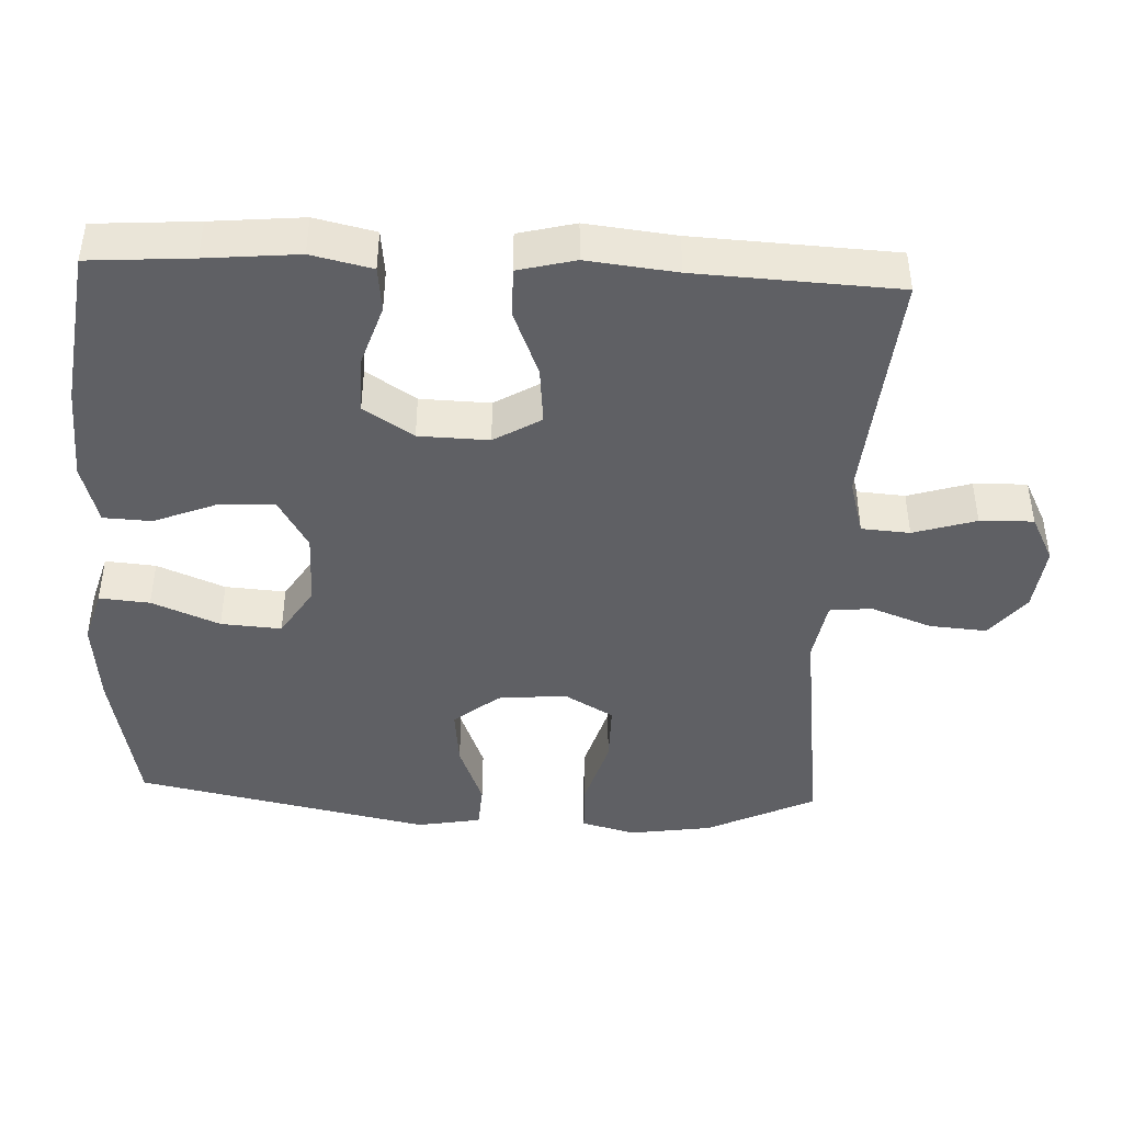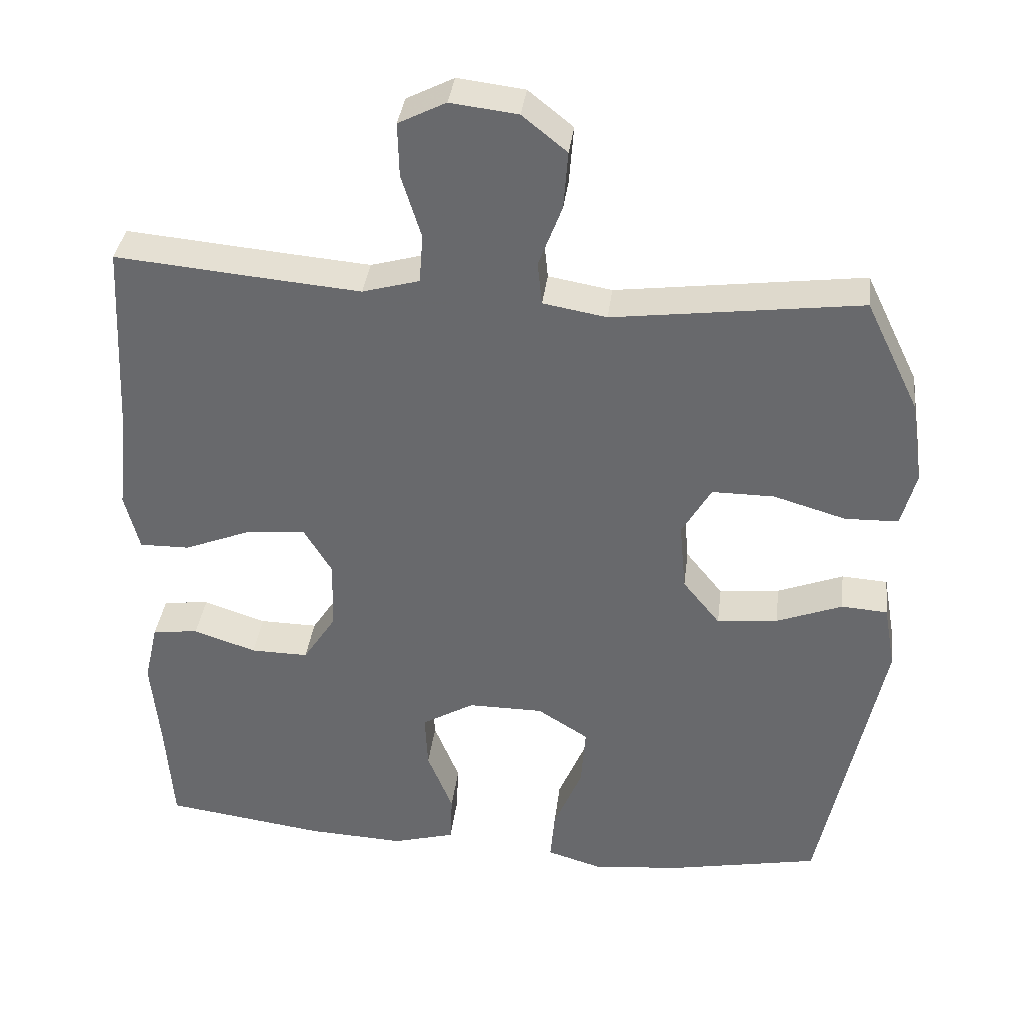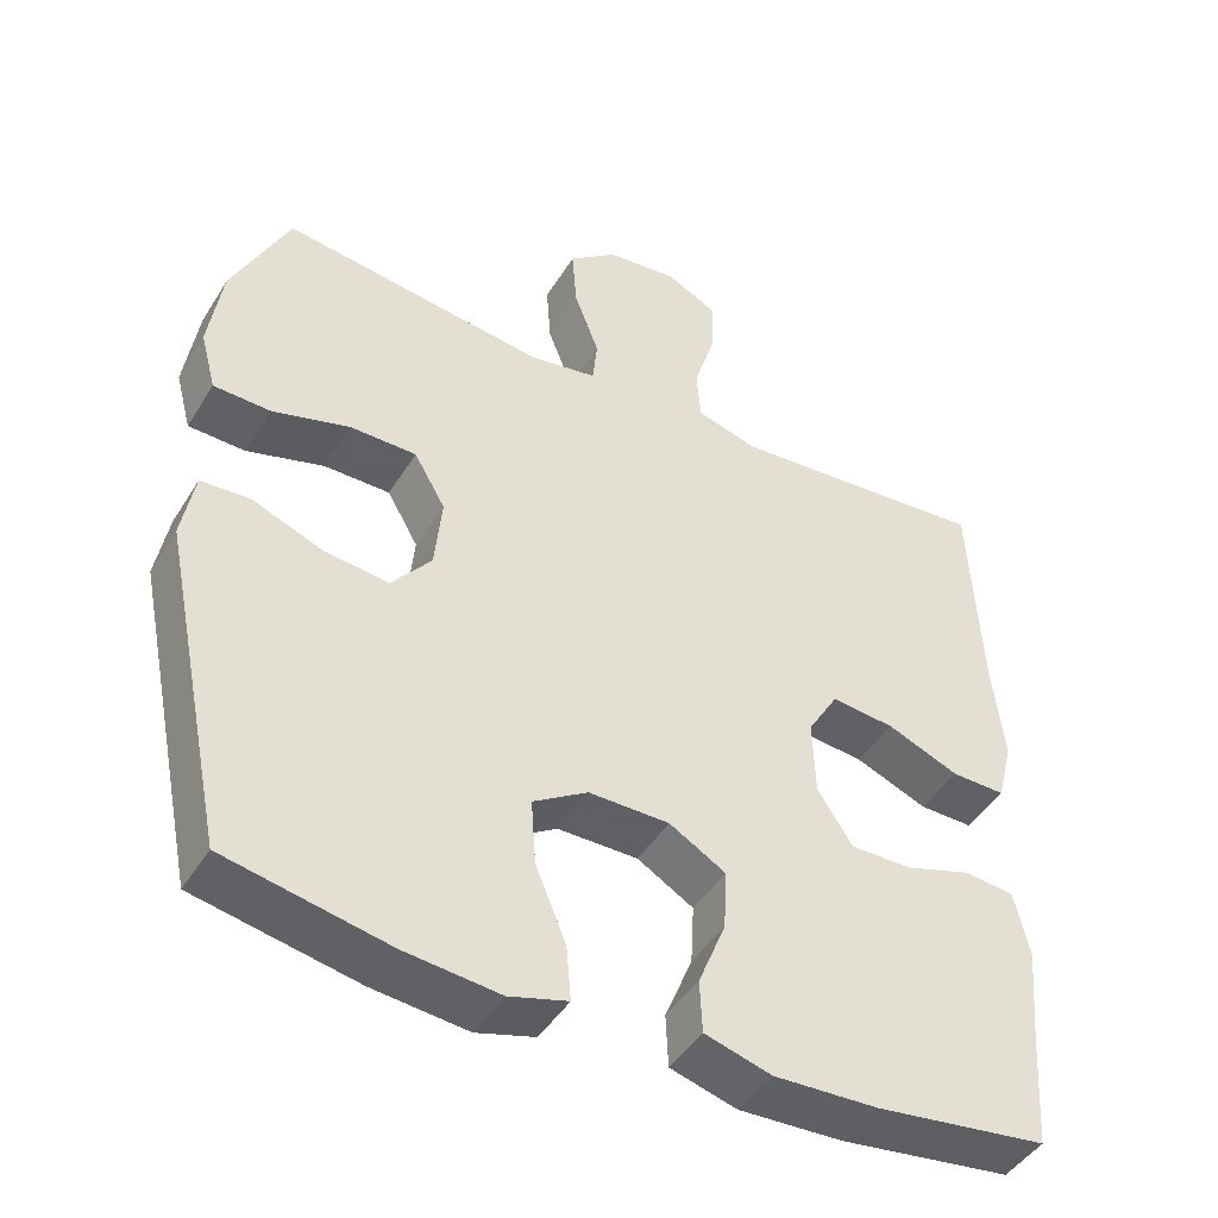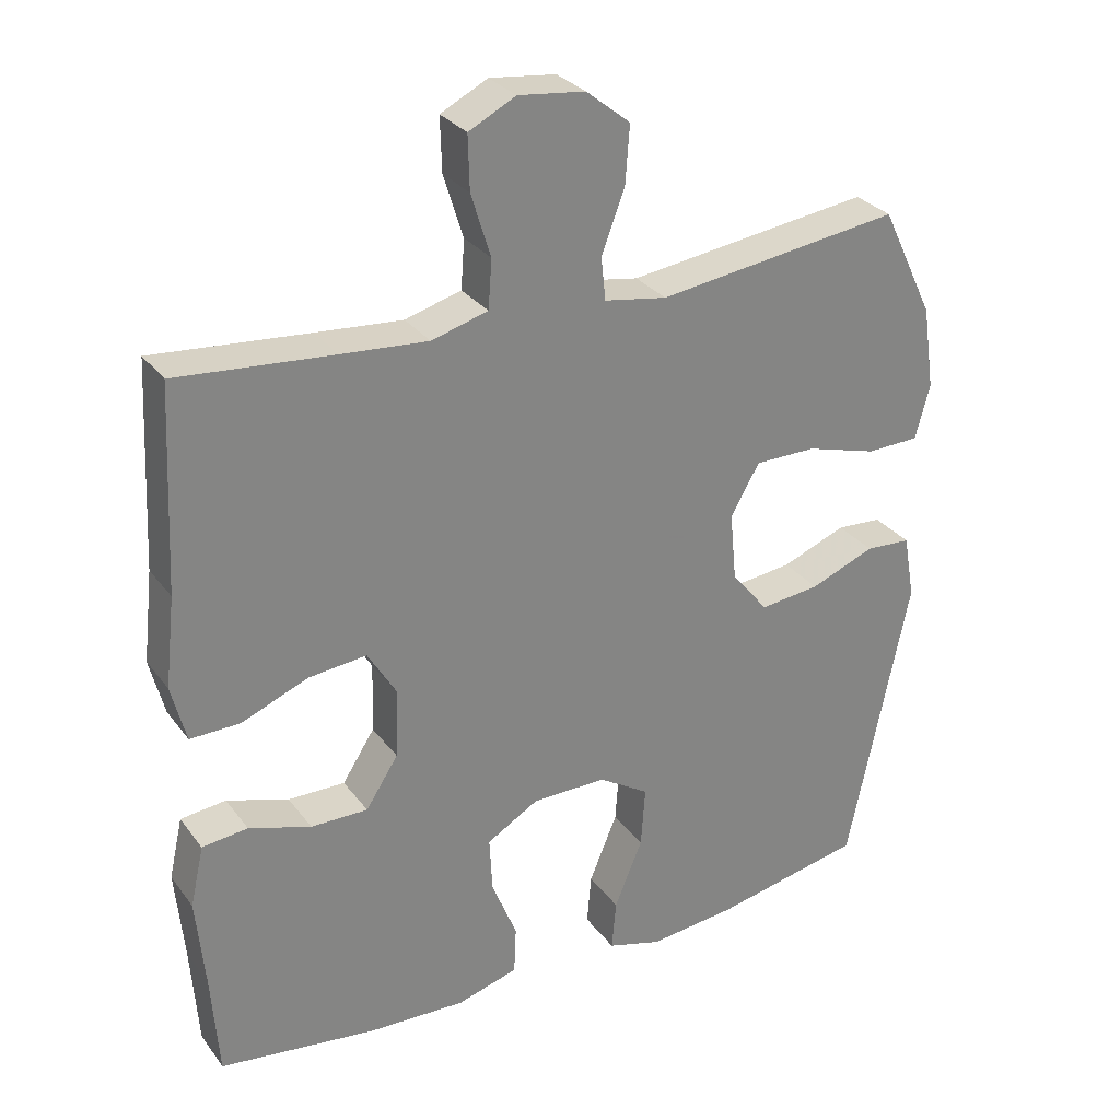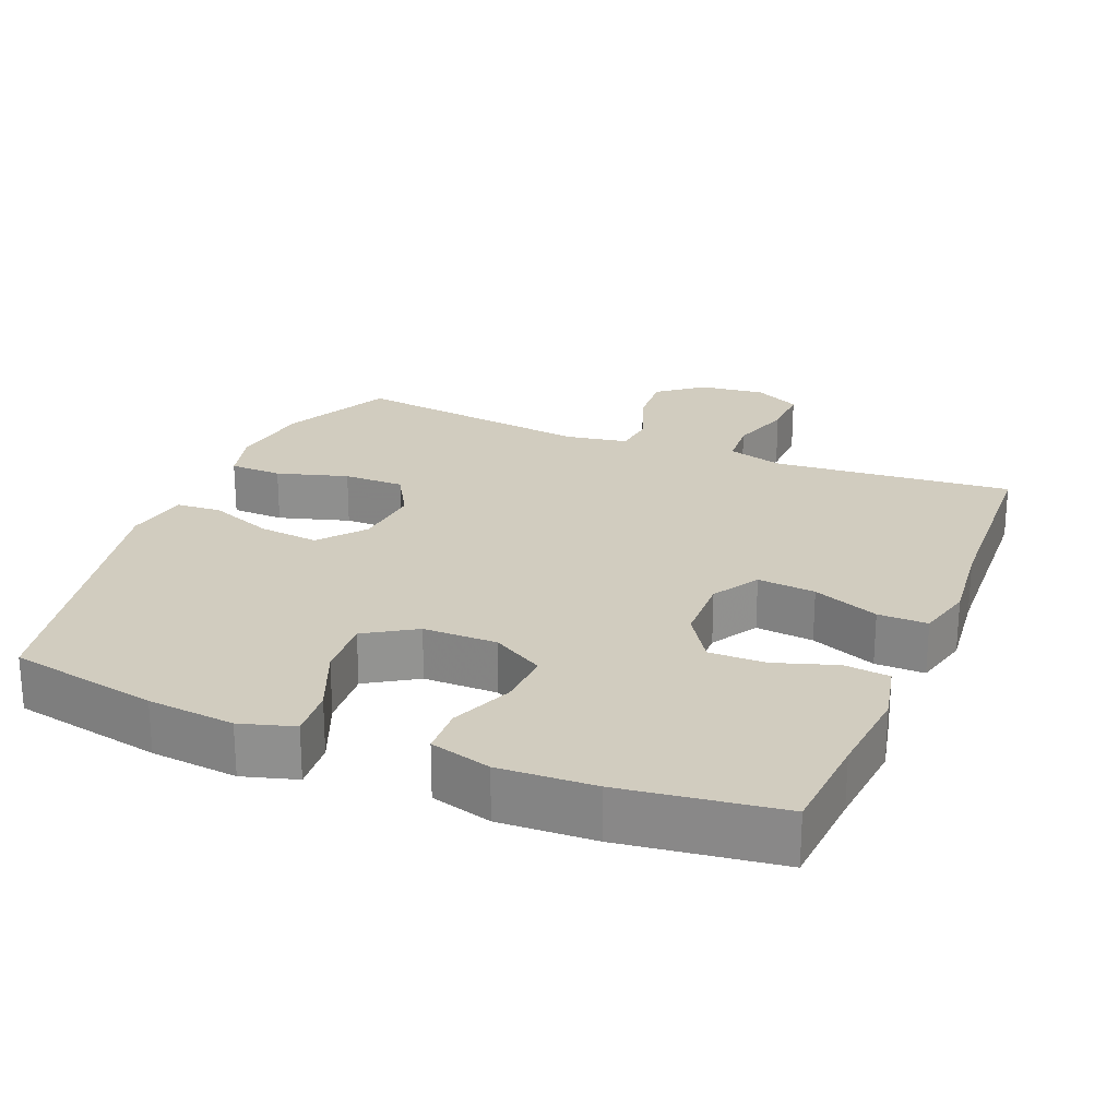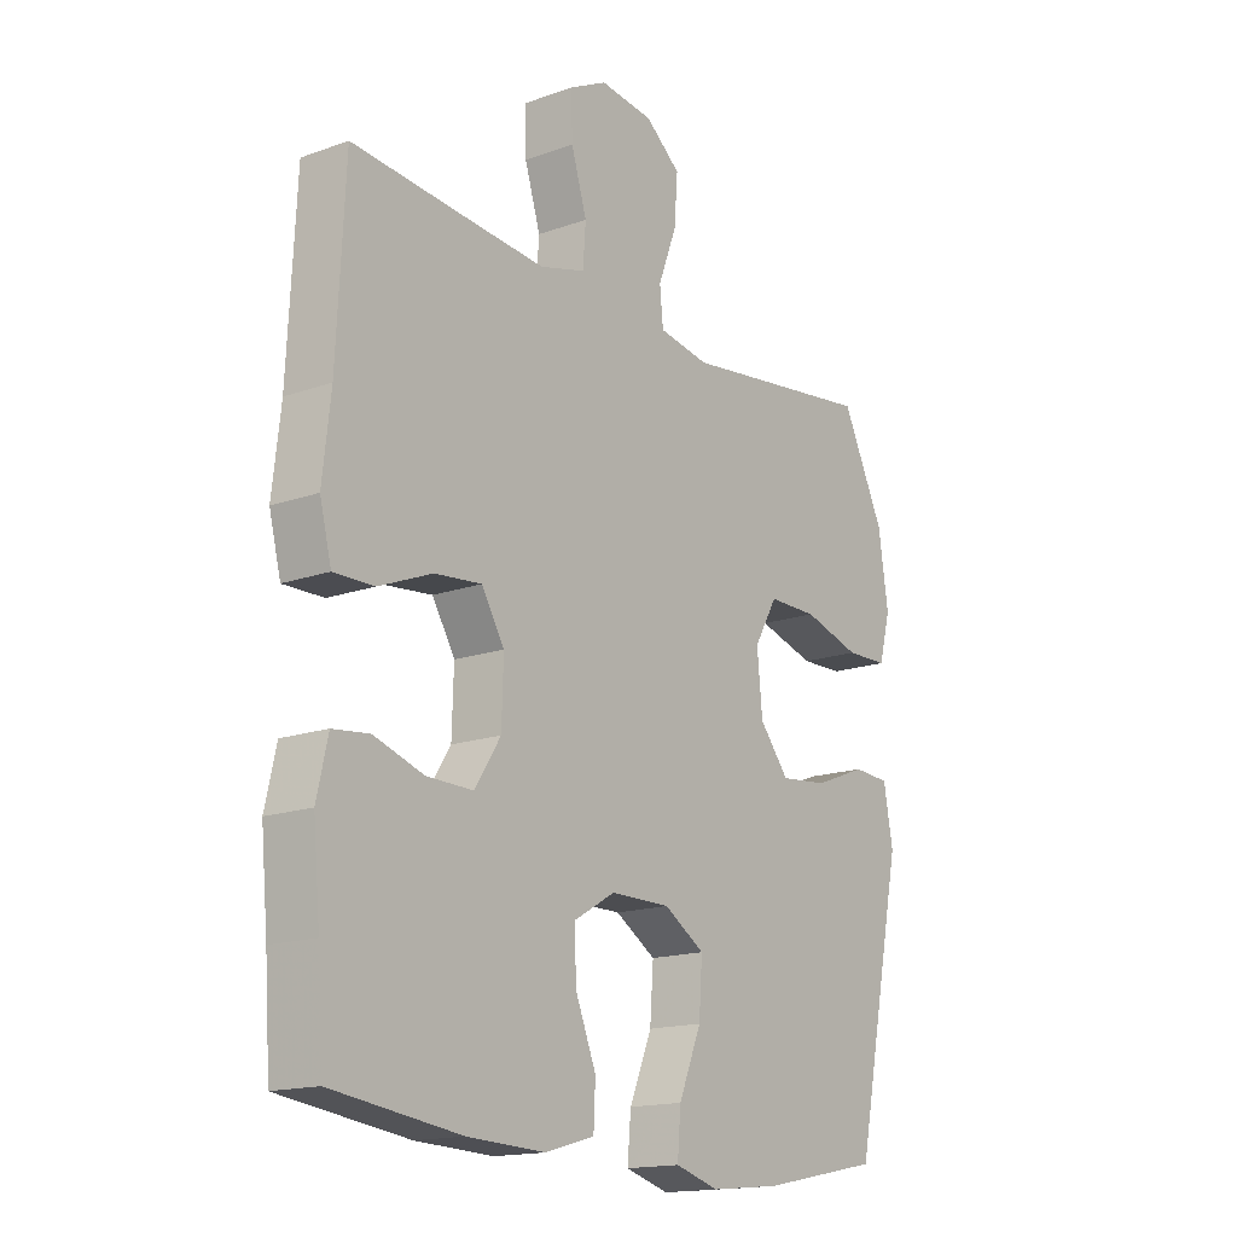
<metadata>
{"format":"obj","ext":"obj","renderer":"f3d","projection":"perspective","resolution":1024,"background":"white","views":[{"elev":-43.5,"azim":-92.6,"up":"+Y"},{"elev":36.4,"azim":7.1,"up":"+Z"},{"elev":-45.3,"azim":150.1,"up":"+Z"},{"elev":29.5,"azim":-29.6,"up":"+Z"},{"elev":23.8,"azim":-157.7,"up":"+Y"},{"elev":-16.2,"azim":-53.6,"up":"+Z"}]}
</metadata>
<code>
v -0.5 0.07 -0.5
v -0.51 0.07 -0.357
v -0.522 0.07 -0.229
v -0.503 0.07 -0.145
v -0.44 0.07 -0.138
v -0.354 0.07 -0.166
v -0.275 0.07 -0.167
v -0.23 0.07 -0.098
v -0.227 0.07 -0.001
v -0.266 0.07 0.064
v -0.347 0.07 0.056
v -0.439 0.07 0.019
v -0.508 0.07 0.018
v -0.528 0.07 0.097
v -0.514 0.07 0.221
v -0.5 0.07 0.5
v -0.285 0.07 0.481
v -0.165 0.07 0.471
v -0.087 0.07 0.493
v -0.082 0.07 0.56
v -0.109 0.07 0.647
v -0.111 0.07 0.721
v -0.046 0.07 0.754
v 0.046 0.07 0.743
v 0.107 0.07 0.694
v 0.101 0.07 0.615
v 0.069 0.07 0.53
v 0.075 0.07 0.471
v 0.162 0.07 0.456
v 0.5 0.07 0.5
v 0.573 0.07 0.349
v 0.59 0.07 0.234
v 0.57 0.07 0.159
v 0.497 0.07 0.157
v 0.398 0.07 0.186
v 0.313 0.07 0.186
v 0.273 0.07 0.117
v 0.282 0.07 0.022
v 0.333 0.07 -0.041
v 0.416 0.07 -0.032
v 0.506 0.07 0.003
v 0.569 0.07 -0.001
v 0.585 0.07 -0.09
v 0.5 0.07 -0.5
v 0.292 0.07 -0.541
v 0.171 0.07 -0.553
v 0.096 0.07 -0.531
v 0.102 0.07 -0.461
v 0.141 0.07 -0.367
v 0.147 0.07 -0.283
v 0.077 0.07 -0.239
v -0.026 0.07 -0.239
v -0.098 0.07 -0.281
v -0.094 0.07 -0.358
v -0.059 0.07 -0.445
v -0.062 0.07 -0.512
v -0.147 0.07 -0.536
v -0.28 0.07 -0.53
v -0.5 0 -0.5
v -0.51 0 -0.357
v -0.522 0 -0.229
v -0.503 0 -0.145
v -0.44 0 -0.138
v -0.354 0 -0.166
v -0.275 0 -0.167
v -0.23 0 -0.098
v -0.227 0 -0.001
v -0.266 0 0.064
v -0.347 0 0.056
v -0.439 0 0.019
v -0.508 0 0.018
v -0.528 0 0.097
v -0.514 0 0.221
v -0.5 0 0.5
v -0.285 0 0.481
v -0.165 0 0.471
v -0.087 0 0.493
v -0.082 0 0.56
v -0.109 0 0.647
v -0.111 0 0.721
v -0.046 0 0.754
v 0.046 0 0.743
v 0.107 0 0.694
v 0.101 0 0.615
v 0.069 0 0.53
v 0.075 0 0.471
v 0.162 0 0.456
v 0.5 0 0.5
v 0.573 0 0.349
v 0.59 0 0.234
v 0.57 0 0.159
v 0.497 0 0.157
v 0.398 0 0.186
v 0.313 0 0.186
v 0.273 0 0.117
v 0.282 0 0.022
v 0.333 0 -0.041
v 0.416 0 -0.032
v 0.506 0 0.003
v 0.569 0 -0.001
v 0.585 0 -0.09
v 0.5 0 -0.5
v 0.292 0 -0.541
v 0.171 0 -0.553
v 0.096 0 -0.531
v 0.102 0 -0.461
v 0.141 0 -0.367
v 0.147 0 -0.283
v 0.077 0 -0.239
v -0.026 0 -0.239
v -0.098 0 -0.281
v -0.094 0 -0.358
v -0.059 0 -0.445
v -0.062 0 -0.512
v -0.147 0 -0.536
v -0.28 0 -0.53
f 57 58 1 2
f 54 55 56 57
f 53 54 57 2
f 52 53 2 3
f 51 52 3 4
f 46 47 48 49
f 46 49 50
f 45 46 50
f 44 45 50
f 43 44 50 51
f 40 41 42 43
f 39 40 43 51
f 32 33 34 35
f 32 35 36
f 29 30 31 32
f 28 29 32 36
f 24 25 26 27
f 24 27 28
f 23 24 28
f 20 21 22 23
f 19 20 23 28
f 18 19 28 36
f 15 16 17
f 11 12 13 14
f 10 11 14 15
f 4 5 6
f 51 4 6
f 51 6 7
f 38 39 51 7
f 37 38 7 8
f 36 37 8 9
f 18 36 9 10
f 10 15 17 18
f 60 59 116 115
f 115 114 113 112
f 60 115 112 111
f 61 60 111 110
f 62 61 110 109
f 107 106 105 104
f 108 107 104
f 108 104 103
f 108 103 102
f 109 108 102 101
f 101 100 99 98
f 109 101 98 97
f 93 92 91 90
f 94 93 90
f 90 89 88 87
f 94 90 87 86
f 85 84 83 82
f 86 85 82
f 86 82 81
f 81 80 79 78
f 86 81 78 77
f 94 86 77 76
f 75 74 73
f 72 71 70 69
f 73 72 69 68
f 64 63 62
f 64 62 109
f 65 64 109
f 65 109 97 96
f 66 65 96 95
f 67 66 95 94
f 68 67 94 76
f 76 75 73 68
f 1 59 60 2
f 2 60 61 3
f 3 61 62 4
f 4 62 63 5
f 5 63 64 6
f 6 64 65 7
f 7 65 66 8
f 8 66 67 9
f 9 67 68 10
f 10 68 69 11
f 11 69 70 12
f 12 70 71 13
f 13 71 72 14
f 14 72 73 15
f 15 73 74 16
f 16 74 75 17
f 17 75 76 18
f 18 76 77 19
f 19 77 78 20
f 20 78 79 21
f 21 79 80 22
f 22 80 81 23
f 23 81 82 24
f 24 82 83 25
f 25 83 84 26
f 26 84 85 27
f 27 85 86 28
f 28 86 87 29
f 29 87 88 30
f 30 88 89 31
f 31 89 90 32
f 32 90 91 33
f 33 91 92 34
f 34 92 93 35
f 35 93 94 36
f 36 94 95 37
f 37 95 96 38
f 38 96 97 39
f 39 97 98 40
f 40 98 99 41
f 41 99 100 42
f 42 100 101 43
f 43 101 102 44
f 44 102 103 45
f 45 103 104 46
f 46 104 105 47
f 47 105 106 48
f 48 106 107 49
f 49 107 108 50
f 50 108 109 51
f 51 109 110 52
f 52 110 111 53
f 53 111 112 54
f 54 112 113 55
f 55 113 114 56
f 56 114 115 57
f 57 115 116 58
f 58 116 59 1

</code>
